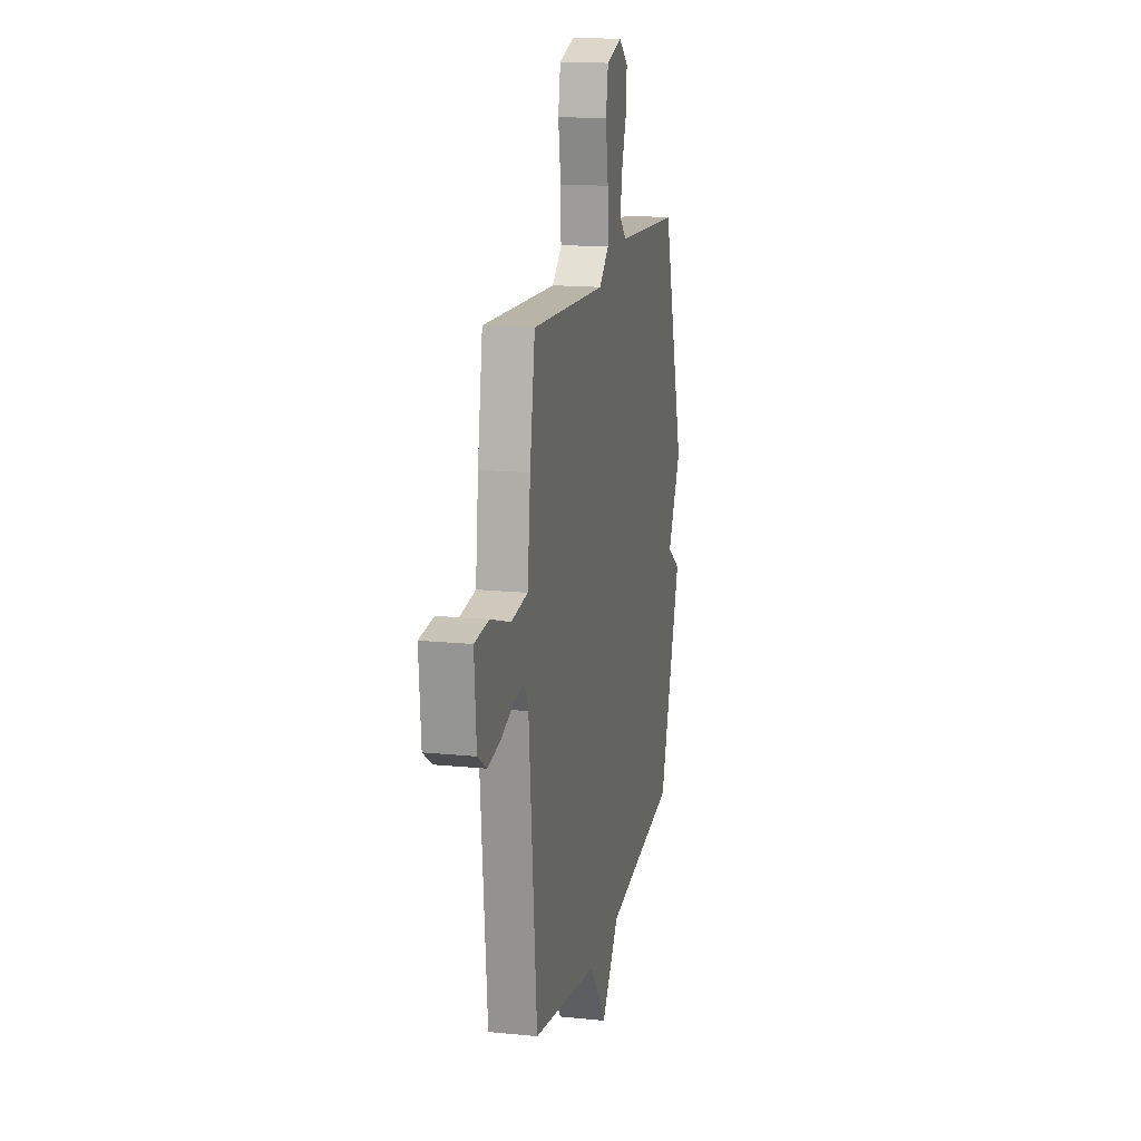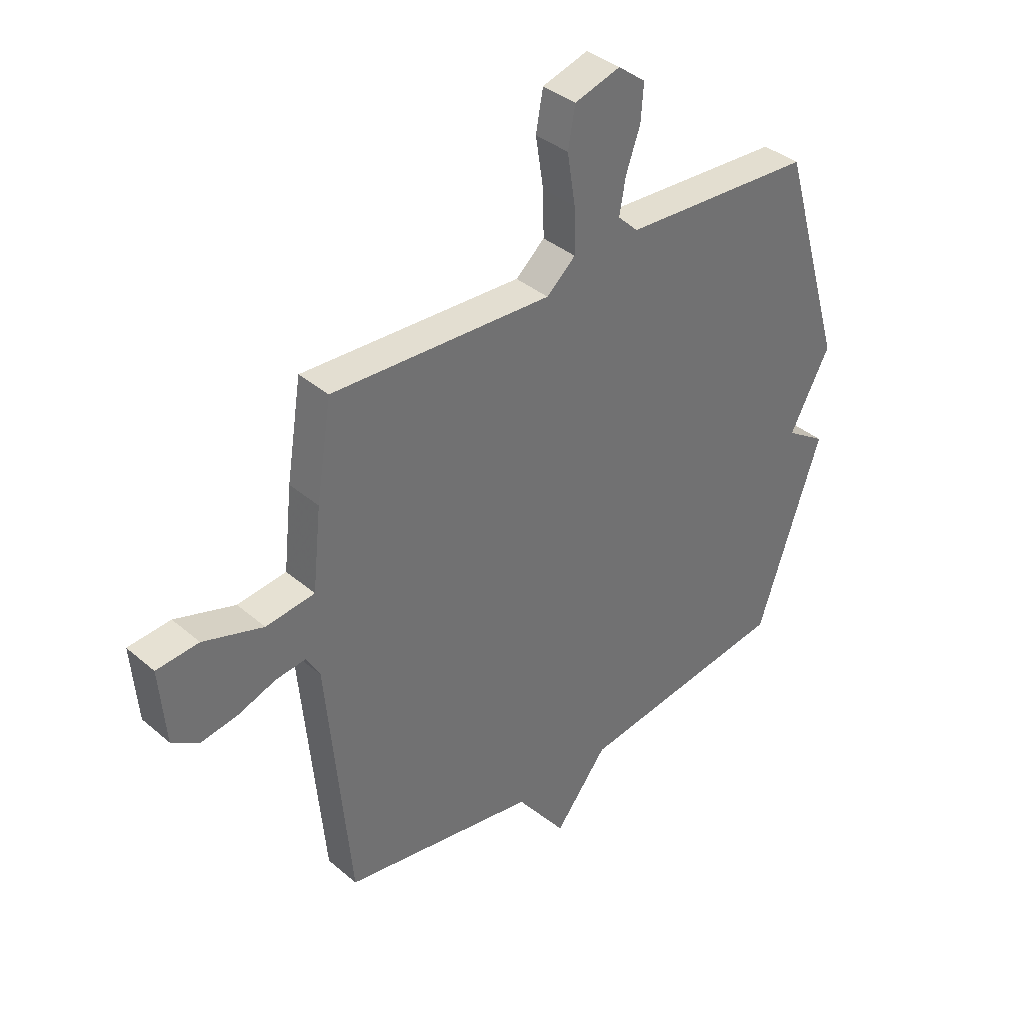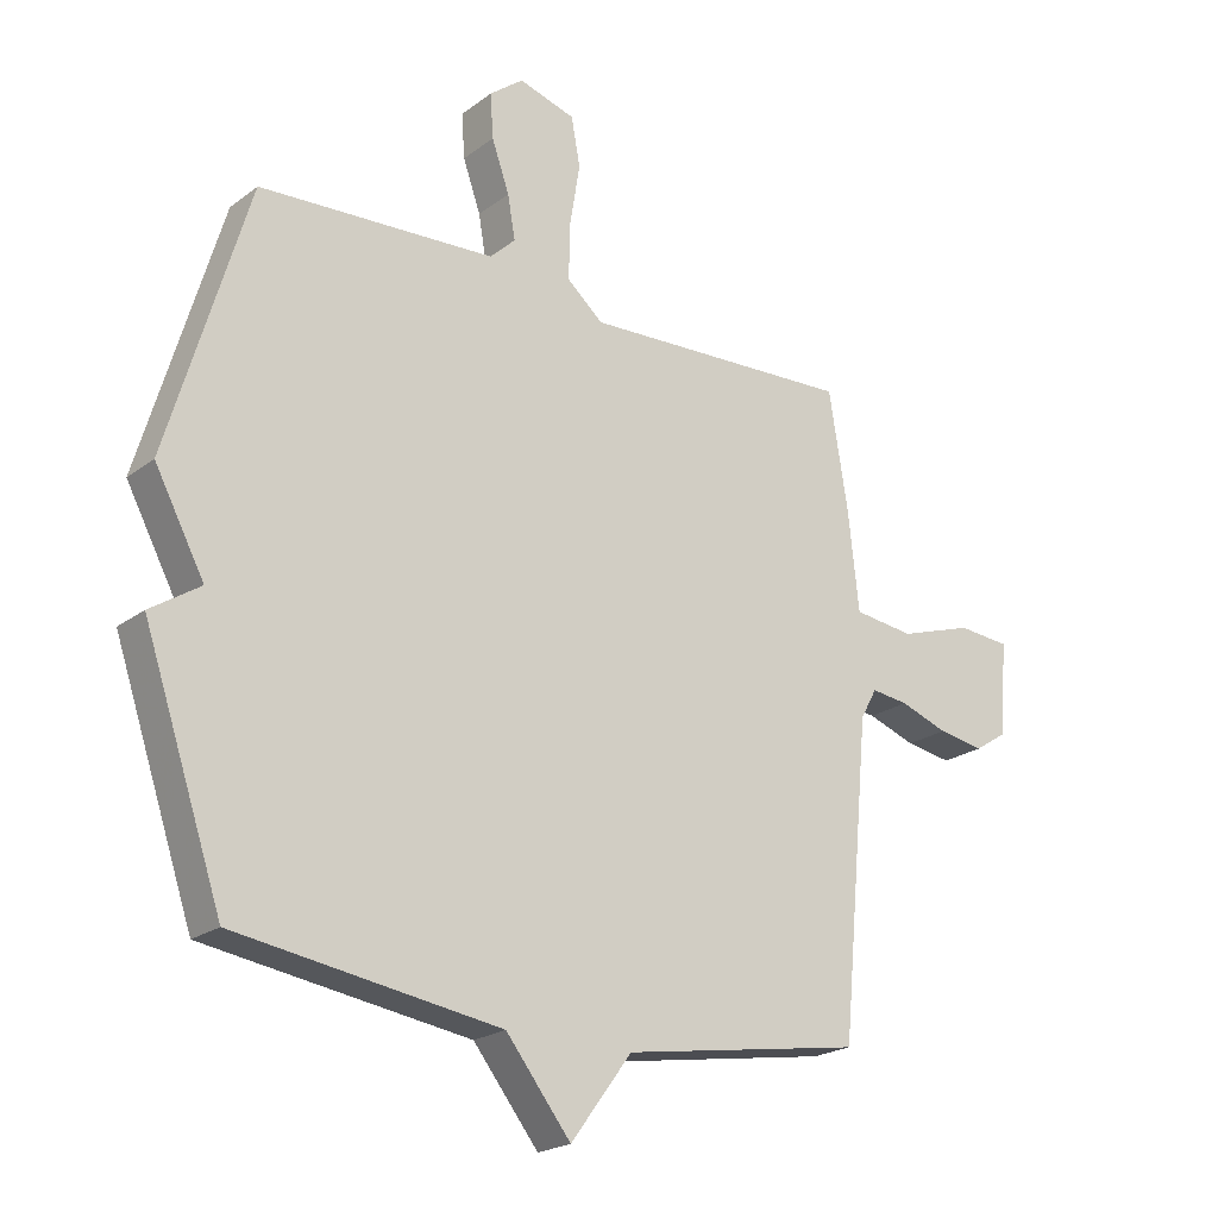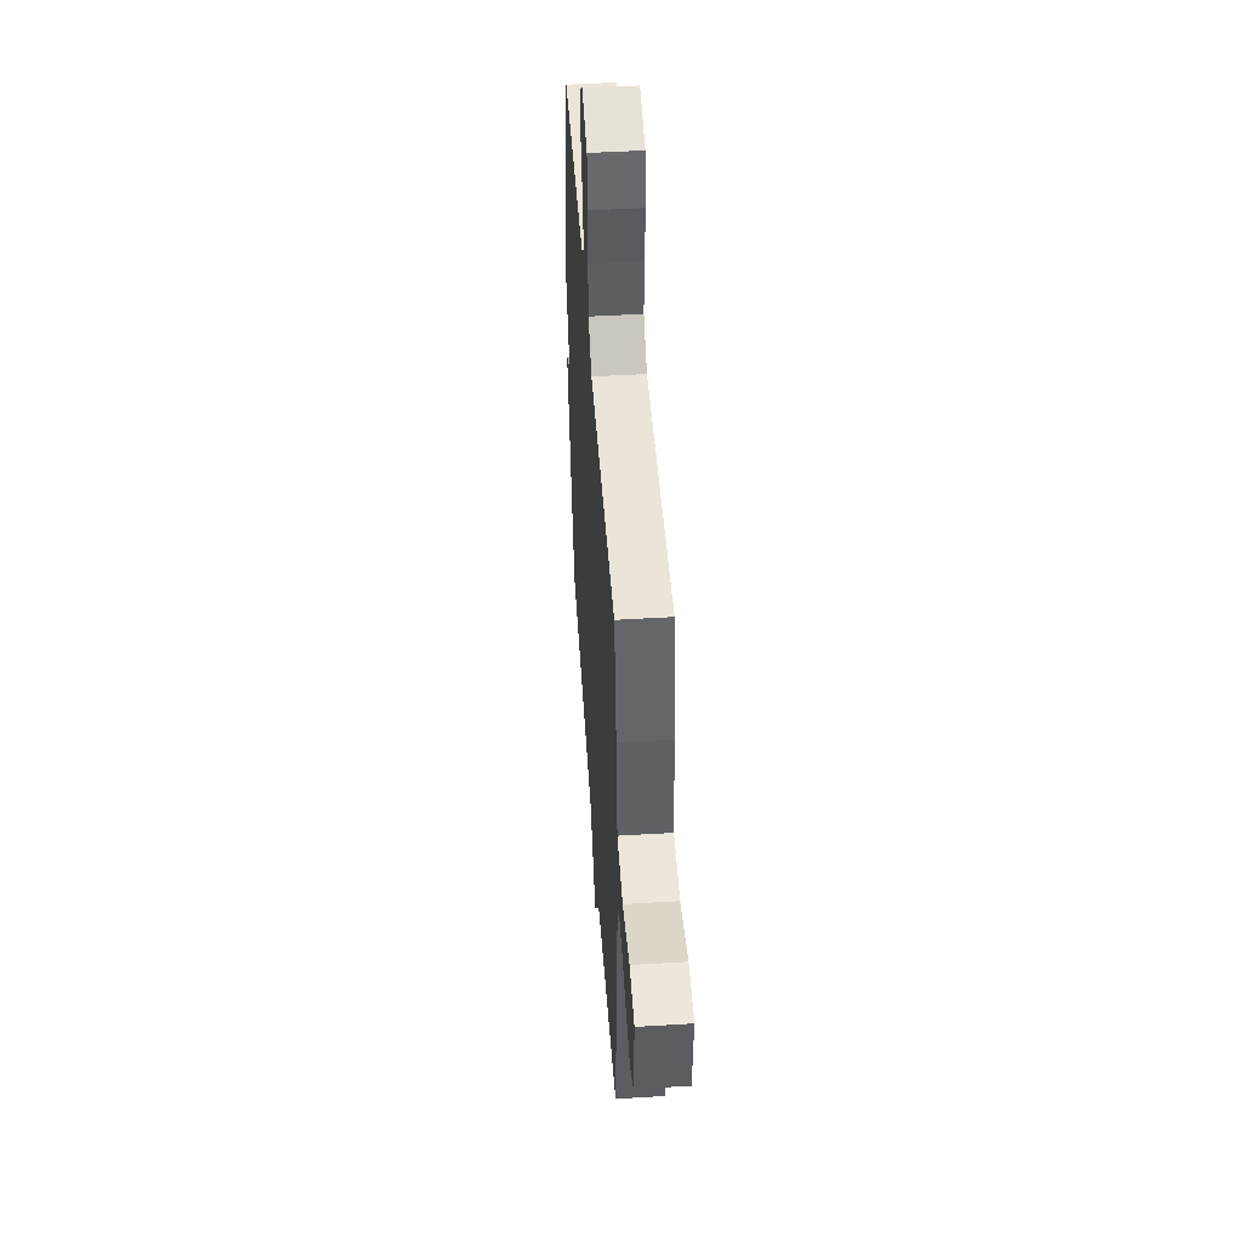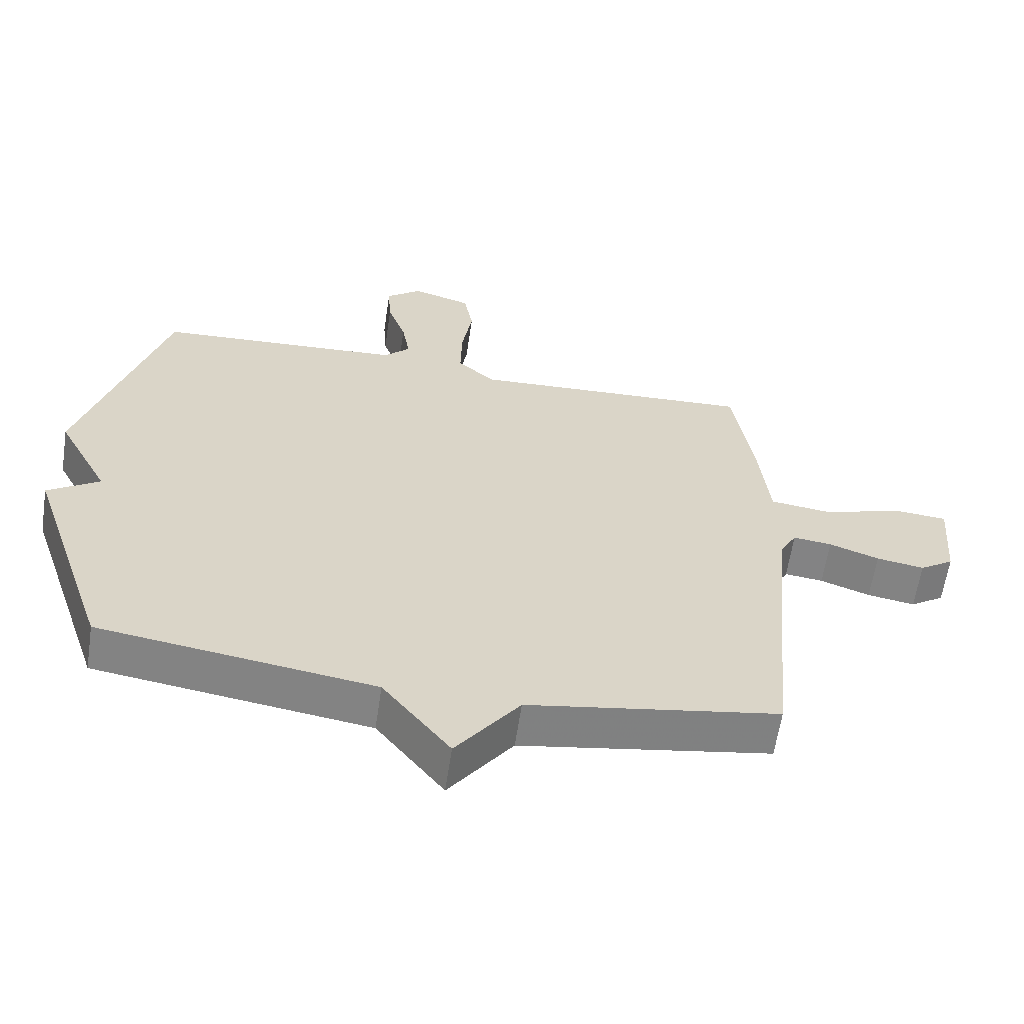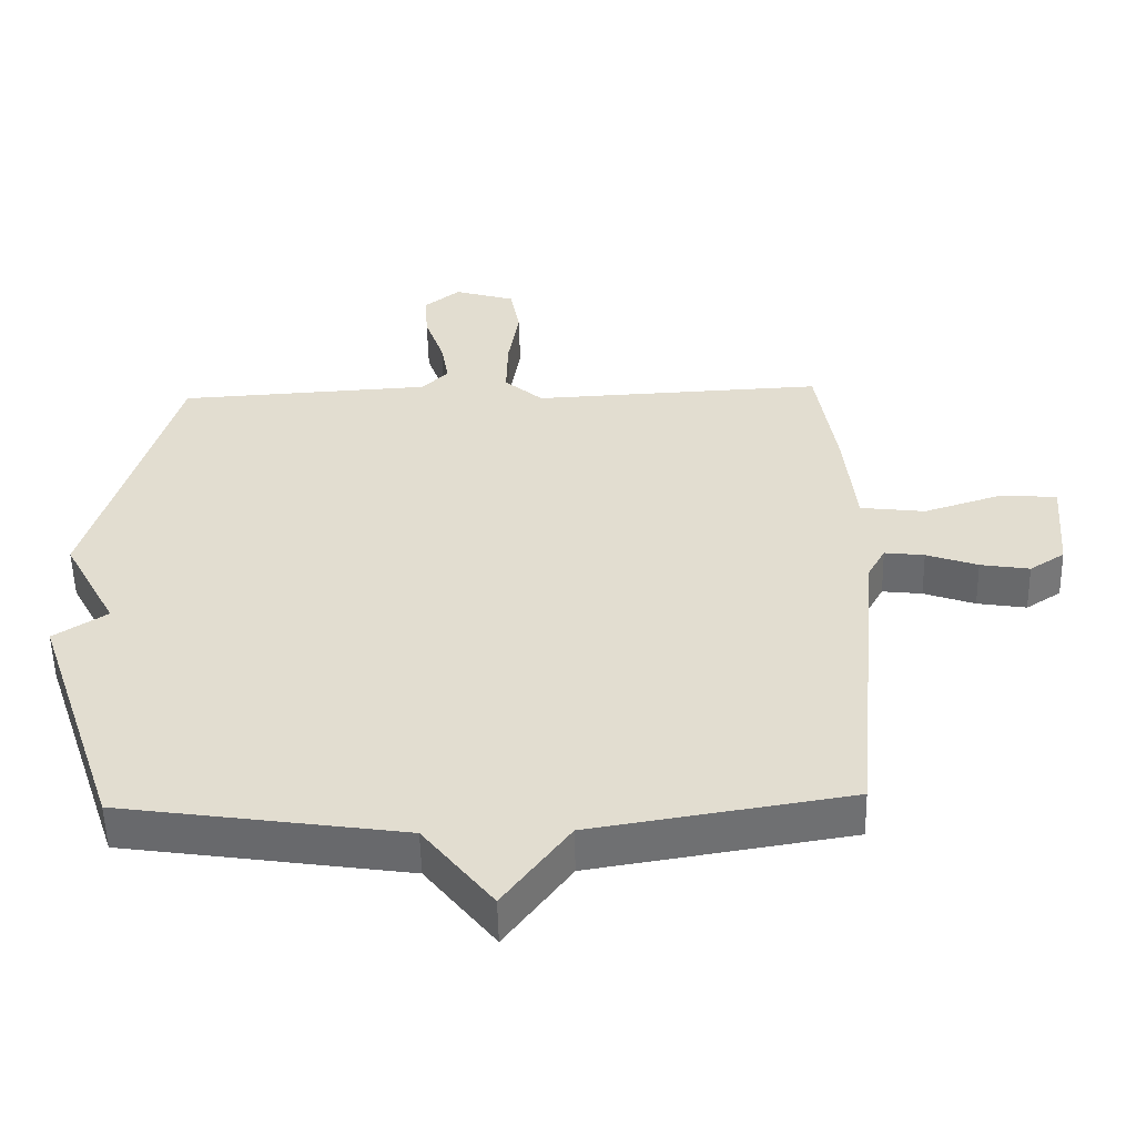
<metadata>
{"format":"obj","ext":"obj","renderer":"f3d","projection":"perspective","resolution":1024,"background":"white","views":[{"elev":15.6,"azim":101.9,"up":"+Z"},{"elev":37.4,"azim":137.4,"up":"+Z"},{"elev":-21.7,"azim":-37.8,"up":"+Z"},{"elev":47.8,"azim":86.1,"up":"+Z"},{"elev":-61.2,"azim":-8.5,"up":"+Z"},{"elev":-54.2,"azim":1.3,"up":"+Z"}]}
</metadata>
<code>
v 0.5 0.07 -0.5
v 0.118 0.07 -0.562
v 0.021 0.07 -0.693
v -0.082 0.07 -0.562
v -0.5 0.07 -0.5
v -0.626 0.07 -0.127
v -0.547 0.07 -0.075
v -0.626 0.07 0.073
v -0.5 0.07 0.5
v -0.125 0.07 0.521
v -0.085 0.07 0.56
v -0.097 0.07 0.629
v -0.125 0.07 0.709
v -0.13 0.07 0.78
v -0.076 0.07 0.822
v 0.014 0.07 0.795
v 0.028 0.07 0.718
v 0.012 0.07 0.619
v 0.01 0.07 0.53
v 0.067 0.07 0.48
v 0.5 0.07 0.5
v 0.53 0.07 0.314
v 0.547 0.07 0.156
v 0.643 0.07 0.144
v 0.761 0.07 0.182
v 0.844 0.07 0.175
v 0.832 0.07 0.027
v 0.78 0.07 -0.007
v 0.707 0.07 0.005
v 0.631 0.07 0.032
v 0.572 0.07 0.039
v 0.546 0.07 -0.008
v 0.5 0 -0.5
v 0.118 0 -0.562
v 0.021 0 -0.693
v -0.082 0 -0.562
v -0.5 0 -0.5
v -0.626 0 -0.127
v -0.547 0 -0.075
v -0.626 0 0.073
v -0.5 0 0.5
v -0.125 0 0.521
v -0.085 0 0.56
v -0.097 0 0.629
v -0.125 0 0.709
v -0.13 0 0.78
v -0.076 0 0.822
v 0.014 0 0.795
v 0.028 0 0.718
v 0.012 0 0.619
v 0.01 0 0.53
v 0.067 0 0.48
v 0.5 0 0.5
v 0.53 0 0.314
v 0.547 0 0.156
v 0.643 0 0.144
v 0.761 0 0.182
v 0.844 0 0.175
v 0.832 0 0.027
v 0.78 0 -0.007
v 0.707 0 0.005
v 0.631 0 0.032
v 0.572 0 0.039
v 0.546 0 -0.008
f 28 29 30
f 27 28 30
f 26 27 30
f 25 26 30
f 24 25 30
f 23 24 30 31
f 20 21 22 23
f 20 23 31 32
f 16 17 18
f 15 16 18
f 14 15 18
f 13 14 18
f 12 13 18
f 11 12 18 19
f 32 1 2
f 20 32 2
f 19 20 2
f 11 19 2
f 10 11 2
f 4 5 6 7
f 9 10 2
f 8 9 2
f 7 8 2
f 4 7 2
f 2 3 4
f 62 61 60
f 62 60 59
f 62 59 58
f 62 58 57
f 62 57 56
f 63 62 56 55
f 55 54 53 52
f 64 63 55 52
f 50 49 48
f 50 48 47
f 50 47 46
f 50 46 45
f 50 45 44
f 51 50 44 43
f 34 33 64
f 34 64 52
f 34 52 51
f 34 51 43
f 34 43 42
f 39 38 37 36
f 34 42 41
f 34 41 40
f 34 40 39
f 34 39 36
f 36 35 34
f 1 33 34 2
f 2 34 35 3
f 3 35 36 4
f 4 36 37 5
f 5 37 38 6
f 6 38 39 7
f 7 39 40 8
f 8 40 41 9
f 9 41 42 10
f 10 42 43 11
f 11 43 44 12
f 12 44 45 13
f 13 45 46 14
f 14 46 47 15
f 15 47 48 16
f 16 48 49 17
f 17 49 50 18
f 18 50 51 19
f 19 51 52 20
f 20 52 53 21
f 21 53 54 22
f 22 54 55 23
f 23 55 56 24
f 24 56 57 25
f 25 57 58 26
f 26 58 59 27
f 27 59 60 28
f 28 60 61 29
f 29 61 62 30
f 30 62 63 31
f 31 63 64 32
f 32 64 33 1

</code>
